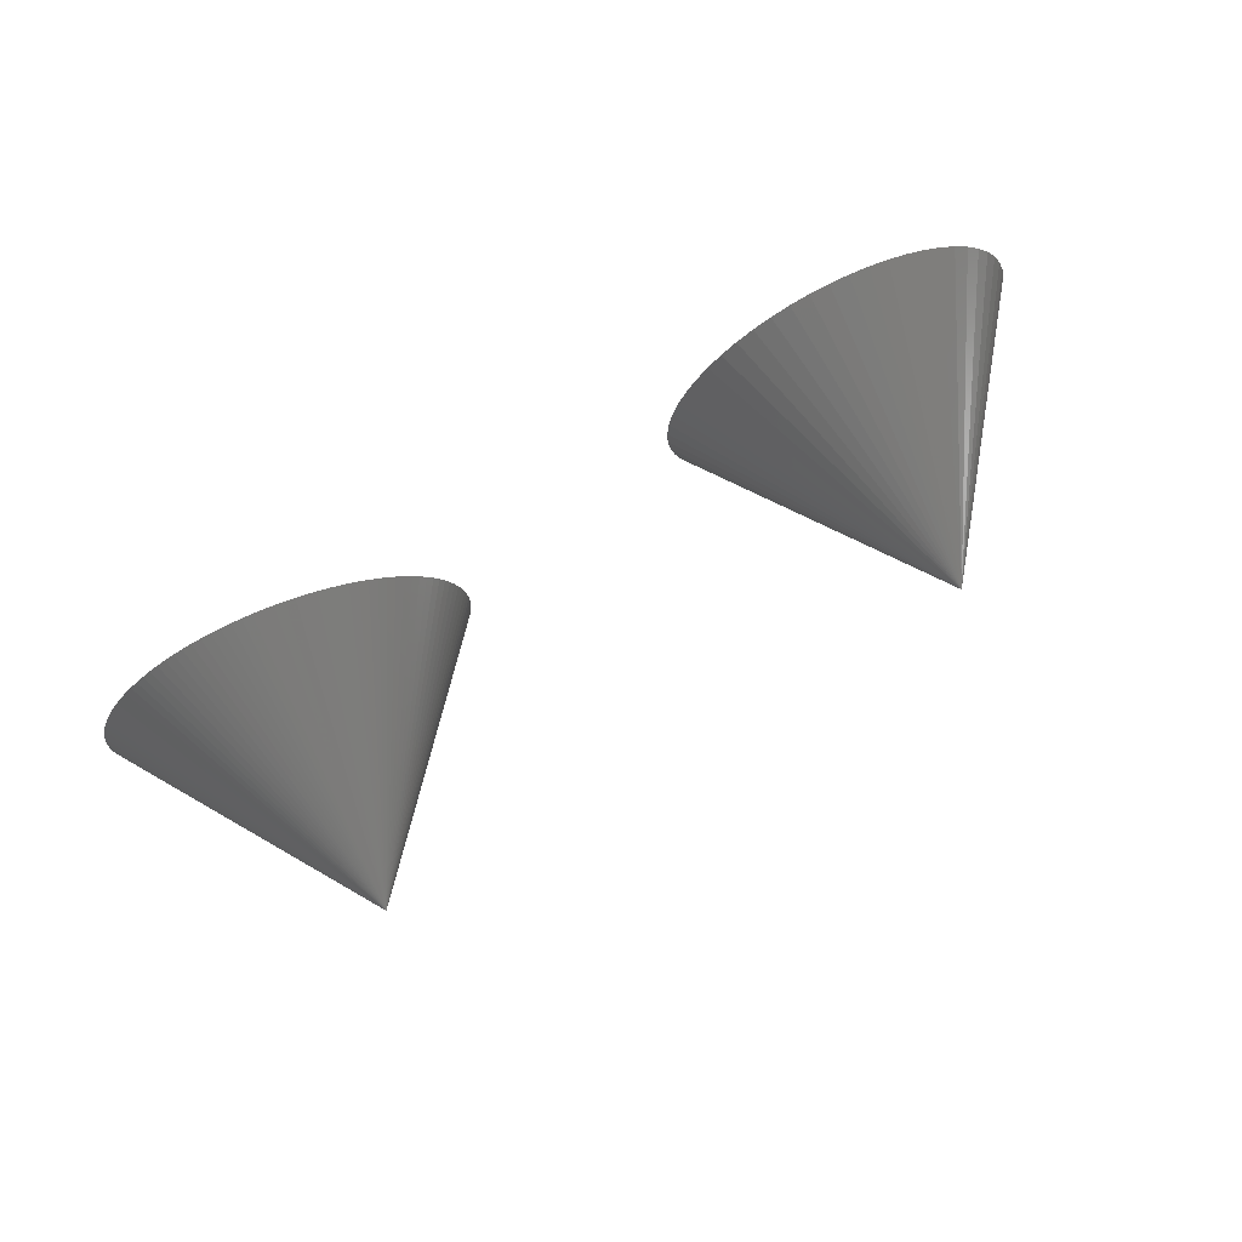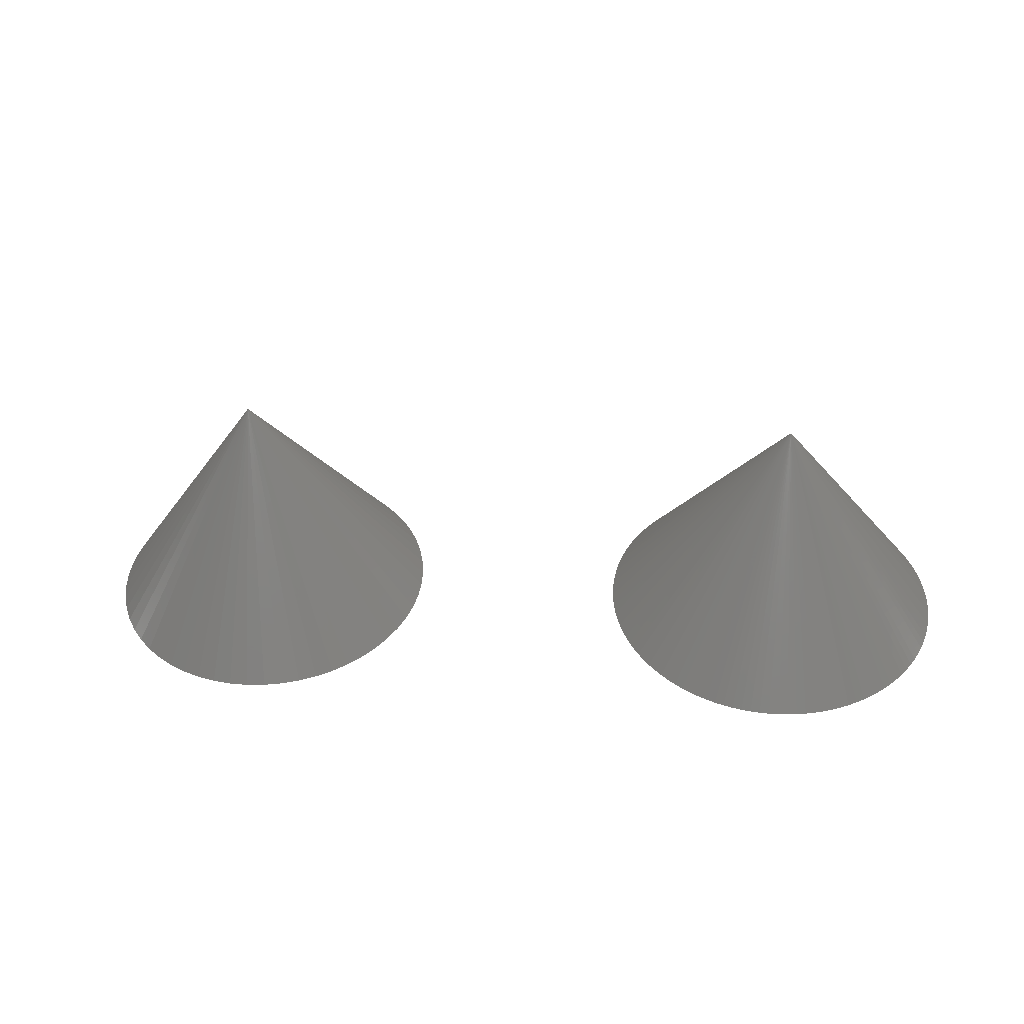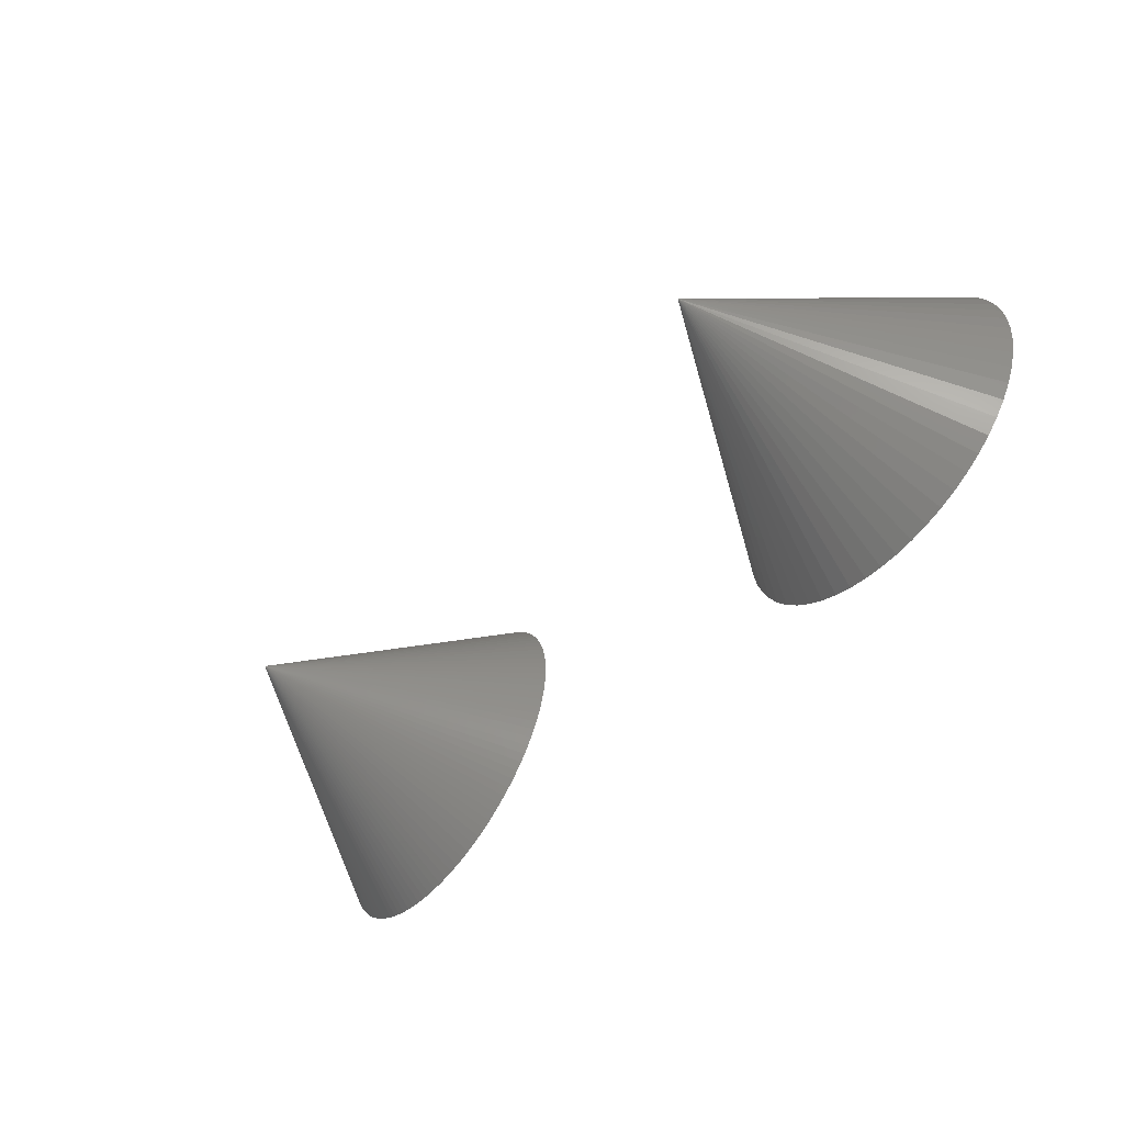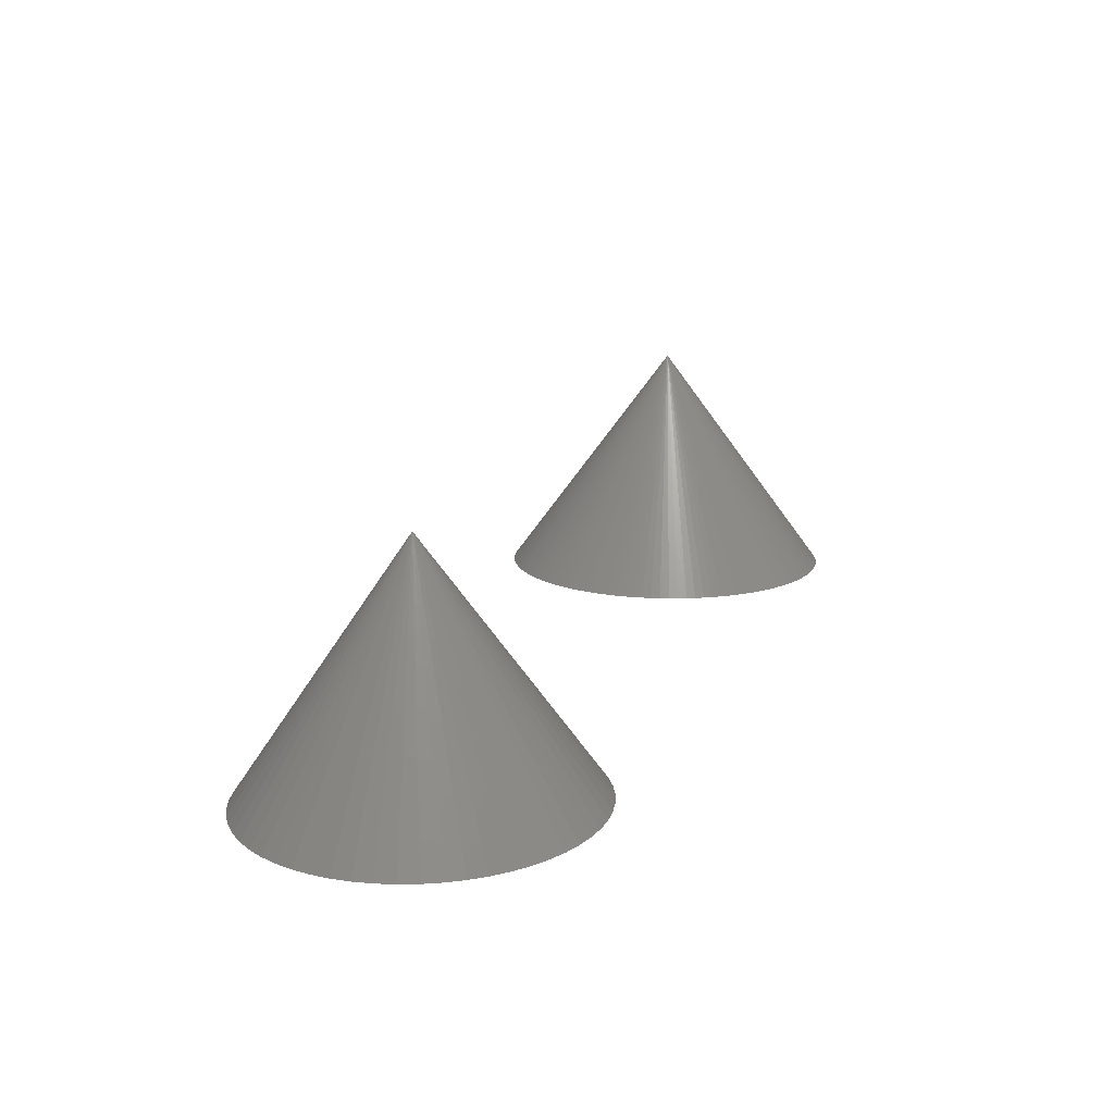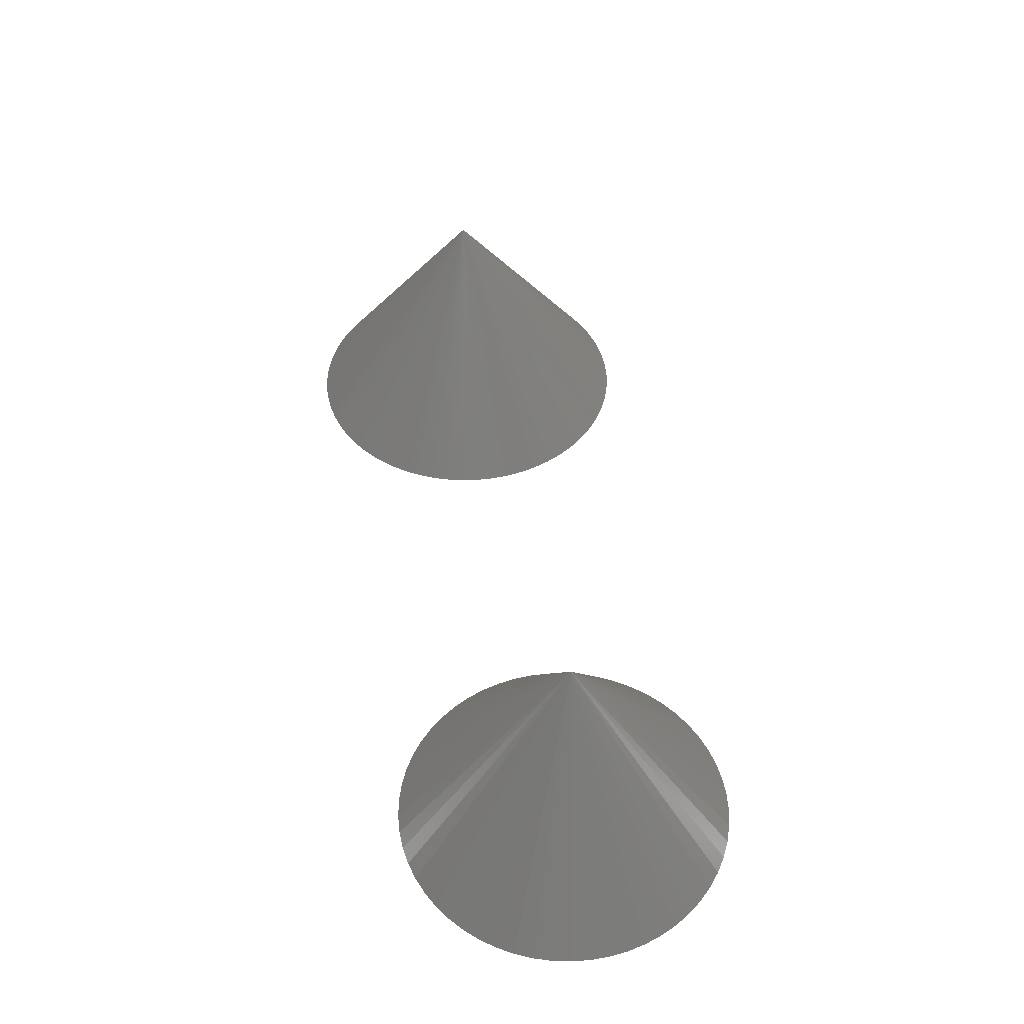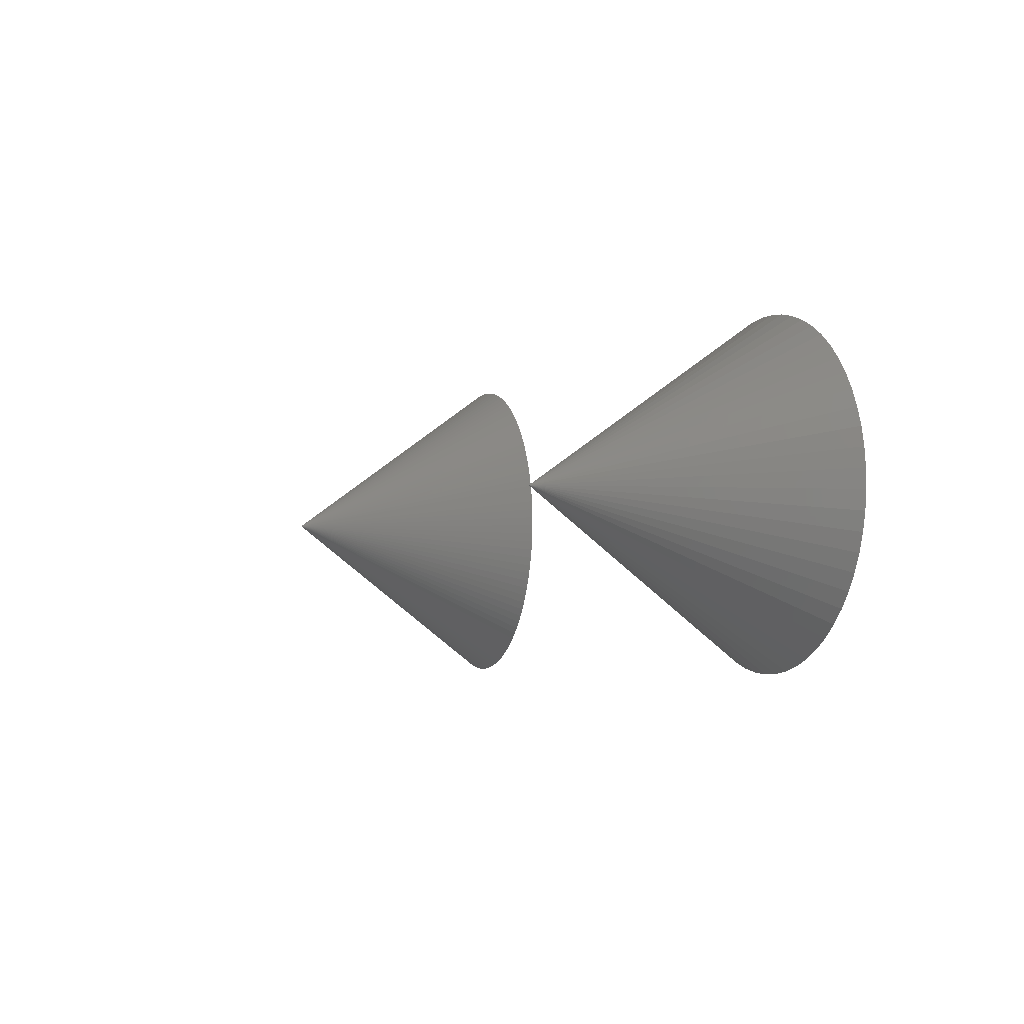
<metadata>
{"format":"stl","ext":"stl","renderer":"f3d","projection":"perspective","resolution":1024,"background":"white","views":[{"elev":70.7,"azim":156.8,"up":"+Z"},{"elev":41.8,"azim":12.5,"up":"+Y"},{"elev":-55.7,"azim":-127.6,"up":"+Z"},{"elev":14.8,"azim":-64.8,"up":"+Y"},{"elev":48.0,"azim":-101.0,"up":"+Y"},{"elev":-4.6,"azim":-110.5,"up":"+Z"}]}
</metadata>
<code>
# stl→obj: 175 verts, 342 faces
v 80.05 5.225 80.18
v 159.8 5.209 89
v 158.3 5.162 97.71
v 160.3 5.225 80.18
v 152.6 4.975 114.4
v 148.4 4.838 122.2
v 155.9 5.083 106.2
v 137.6 4.485 136.1
v 131.1 4.273 142.1
v 143.4 4.674 129.4
v 116.3 3.792 151.7
v 108.2 3.528 155.3
v 124 4.041 147.3
v 91.14 2.971 159.6
v 82.34 2.684 160.3
v 99.81 3.254 157.9
v 64.77 2.112 158.9
v 56.21 1.833 156.7
v 73.52 2.397 160.1
v 40.07 1.306 149.6
v 32.68 1.065 144.8
v 47.95 1.563 153.6
v 19.7 0.6424 132.8
v 14.28 0.4656 125.9
v 25.86 0.8431 139.2
v 5.89 0.192 110.4
v 3.024 0.09857 102
v 9.659 0.3149 118.3
v 0.1217 0.003971 84.6
v 0.1217 0.003971 75.76
v 1.093 0.03563 93.38
v 3.024 0.09857 58.36
v 5.89 0.192 50.01
v 1.093 0.03563 66.98
v 14.28 0.4656 34.49
v 19.7 0.6424 27.52
v 9.659 0.3149 42.02
v 32.68 1.065 15.57
v 40.07 1.306 10.74
v 25.86 0.8431 21.19
v 56.21 1.833 3.656
v 64.77 2.112 1.487
v 47.95 1.563 6.753
v 82.34 2.684 0.03044
v 91.14 2.971 0.7599
v 73.52 2.397 0.2739
v 108.2 3.528 5.09
v 116.3 3.792 8.639
v 99.81 3.254 2.453
v 131.1 4.273 18.29
v 137.6 4.485 24.27
v 124 4.041 13.06
v 148.4 4.838 38.19
v 152.6 4.975 45.96
v 143.4 4.674 30.93
v 158.3 5.162 62.65
v 159.8 5.209 71.36
v 155.9 5.083 54.14
v 76.39 117.6 80.18
v 344.1 26.19 80.18
v 344.1 42.94 158.9
v 339.8 42.94 158.7
v 348.4 42.94 158.7
v 335.4 42.94 158.4
v 331.1 42.94 157.8
v 326.9 42.94 157
v 318.5 42.94 154.6
v 314.5 42.94 153.1
v 322.7 42.94 155.9
v 310.5 42.94 151.3
v 306.6 42.94 149.4
v 302.9 42.94 147.2
v 295.8 42.94 142.3
v 292.4 42.94 139.5
v 299.3 42.94 144.8
v 289.2 42.94 136.6
v 286.2 42.94 133.5
v 283.4 42.94 130.2
v 278.2 42.94 123.2
v 276 42.94 119.5
v 280.7 42.94 126.8
v 273.9 42.94 115.7
v 272 42.94 111.8
v 270.4 42.94 107.8
v 267.8 42.94 99.49
v 266.9 42.94 95.26
v 269 42.94 103.7
v 266.2 42.94 90.99
v 265.7 42.94 86.68
v 265.4 42.94 82.35
v 265.7 42.94 73.68
v 266.2 42.94 69.37
v 265.4 42.94 78.01
v 266.9 42.94 65.09
v 267.8 42.94 60.86
v 269 42.94 56.69
v 272 42.94 48.57
v 273.9 42.94 44.65
v 270.4 42.94 52.59
v 276 42.94 40.84
v 278.2 42.94 37.14
v 280.7 42.94 33.58
v 286.2 42.94 26.89
v 289.2 42.94 23.78
v 283.4 42.94 30.16
v 292.4 42.94 20.84
v 295.8 42.94 18.09
v 299.3 42.94 15.52
v 306.6 42.94 10.98
v 310.5 42.94 9.02
v 302.9 42.94 13.15
v 314.5 42.94 7.279
v 318.5 42.94 5.758
v 322.7 42.94 4.464
v 331.1 42.94 2.568
v 335.4 42.94 1.972
v 326.9 42.94 3.399
v 339.8 42.94 1.614
v 344.1 42.94 1.495
v 348.4 42.94 1.614
v 357 42.94 2.568
v 361.3 42.94 3.399
v 352.8 42.94 1.972
v 365.5 42.94 4.464
v 369.6 42.94 5.758
v 373.7 42.94 7.279
v 381.5 42.94 10.98
v 385.3 42.94 13.15
v 377.7 42.94 9.02
v 388.9 42.94 15.52
v 392.4 42.94 18.09
v 395.8 42.94 20.84
v 402 42.94 26.89
v 404.8 42.94 30.16
v 399 42.94 23.78
v 407.5 42.94 33.58
v 410 42.94 37.14
v 412.2 42.94 40.84
v 416.2 42.94 48.57
v 417.8 42.94 52.59
v 414.3 42.94 44.65
v 419.2 42.94 56.69
v 420.4 42.94 60.86
v 421.3 42.94 65.09
v 422.5 42.94 73.68
v 422.7 42.94 78.01
v 422 42.94 69.37
v 422.7 42.94 82.35
v 422.5 42.94 86.68
v 422 42.94 90.99
v 420.4 42.94 99.49
v 419.2 42.94 103.7
v 421.3 42.94 95.26
v 417.8 42.94 107.8
v 416.2 42.94 111.8
v 414.3 42.94 115.7
v 410 42.94 123.2
v 407.5 42.94 126.8
v 412.2 42.94 119.5
v 404.8 42.94 130.2
v 402 42.94 133.5
v 399 42.94 136.6
v 392.4 42.94 142.3
v 388.9 42.94 144.8
v 395.8 42.94 139.5
v 385.3 42.94 147.2
v 381.5 42.94 149.4
v 377.7 42.94 151.3
v 369.6 42.94 154.6
v 365.5 42.94 155.9
v 373.7 42.94 153.1
v 361.3 42.94 157
v 357 42.94 157.8
v 352.8 42.94 158.4
v 344.1 149.5 80.18
f 1 2 3
f 4 2 1
f 1 5 6
f 7 5 1
f 3 7 1
f 1 8 9
f 10 8 1
f 6 10 1
f 1 11 12
f 13 11 1
f 9 13 1
f 1 14 15
f 16 14 1
f 12 16 1
f 1 17 18
f 19 17 1
f 15 19 1
f 1 20 21
f 22 20 1
f 18 22 1
f 1 23 24
f 25 23 1
f 21 25 1
f 1 26 27
f 28 26 1
f 24 28 1
f 1 29 30
f 31 29 1
f 27 31 1
f 1 32 33
f 34 32 1
f 30 34 1
f 1 35 36
f 37 35 1
f 33 37 1
f 1 38 39
f 40 38 1
f 36 40 1
f 1 41 42
f 43 41 1
f 39 43 1
f 1 44 45
f 46 44 1
f 42 46 1
f 1 47 48
f 49 47 1
f 45 49 1
f 1 50 51
f 52 50 1
f 48 52 1
f 1 53 54
f 55 53 1
f 51 55 1
f 1 56 57
f 58 56 1
f 54 58 1
f 57 4 1
f 3 2 59
f 3 59 7
f 5 7 59
f 6 5 59
f 10 6 59
f 8 10 59
f 9 8 59
f 13 9 59
f 11 13 59
f 12 11 59
f 16 12 59
f 14 16 59
f 15 14 59
f 19 15 59
f 17 19 59
f 18 17 59
f 22 18 59
f 20 22 59
f 21 20 59
f 25 21 59
f 23 25 59
f 24 23 59
f 28 24 59
f 26 28 59
f 27 26 59
f 31 27 59
f 29 31 59
f 30 29 59
f 34 30 59
f 32 34 59
f 33 32 59
f 37 33 59
f 35 37 59
f 36 35 59
f 40 36 59
f 38 40 59
f 39 38 59
f 43 39 59
f 41 43 59
f 42 41 59
f 46 42 59
f 44 46 59
f 45 44 59
f 49 45 59
f 47 49 59
f 48 47 59
f 52 48 59
f 50 52 59
f 51 50 59
f 55 51 59
f 53 55 59
f 54 53 59
f 58 54 59
f 56 58 59
f 57 56 59
f 4 57 59
f 2 4 59
f 60 61 62
f 63 61 60
f 60 64 65
f 66 60 65
f 62 64 60
f 60 67 68
f 69 67 60
f 66 69 60
f 60 70 71
f 72 60 71
f 68 70 60
f 60 73 74
f 75 73 60
f 72 75 60
f 60 76 77
f 78 60 77
f 74 76 60
f 60 79 80
f 81 79 60
f 78 81 60
f 60 82 83
f 84 60 83
f 80 82 60
f 60 85 86
f 87 85 60
f 84 87 60
f 60 88 89
f 90 60 89
f 86 88 60
f 60 91 92
f 93 91 60
f 90 93 60
f 60 94 95
f 96 60 95
f 92 94 60
f 60 97 98
f 99 97 60
f 96 99 60
f 60 100 101
f 102 60 101
f 98 100 60
f 60 103 104
f 105 103 60
f 102 105 60
f 60 106 107
f 108 60 107
f 104 106 60
f 60 109 110
f 111 109 60
f 108 111 60
f 60 112 113
f 114 60 113
f 110 112 60
f 60 115 116
f 117 115 60
f 114 117 60
f 60 118 119
f 120 60 119
f 116 118 60
f 60 121 122
f 123 121 60
f 120 123 60
f 60 124 125
f 126 60 125
f 122 124 60
f 60 127 128
f 129 127 60
f 126 129 60
f 60 130 131
f 132 60 131
f 128 130 60
f 60 133 134
f 135 133 60
f 132 135 60
f 60 136 137
f 138 60 137
f 134 136 60
f 60 139 140
f 141 139 60
f 138 141 60
f 60 142 143
f 144 60 143
f 140 142 60
f 60 145 146
f 147 145 60
f 144 147 60
f 60 148 149
f 150 60 149
f 146 148 60
f 60 151 152
f 153 151 60
f 150 153 60
f 60 154 155
f 156 60 155
f 152 154 60
f 60 157 158
f 159 157 60
f 156 159 60
f 60 160 161
f 162 60 161
f 158 160 60
f 60 163 164
f 165 163 60
f 162 165 60
f 60 166 167
f 168 60 167
f 164 166 60
f 60 169 170
f 171 169 60
f 168 171 60
f 60 172 173
f 174 60 173
f 170 172 60
f 174 63 60
f 175 119 118
f 120 119 175
f 175 116 115
f 117 175 115
f 118 116 175
f 175 113 112
f 114 113 175
f 117 114 175
f 175 110 109
f 111 175 109
f 112 110 175
f 175 107 106
f 108 107 175
f 111 108 175
f 175 104 103
f 105 175 103
f 106 104 175
f 175 101 100
f 102 101 175
f 105 102 175
f 175 98 97
f 99 175 97
f 100 98 175
f 175 95 94
f 96 95 175
f 99 96 175
f 175 92 91
f 93 175 91
f 94 92 175
f 175 89 88
f 90 89 175
f 93 90 175
f 175 86 85
f 87 175 85
f 88 86 175
f 175 83 82
f 84 83 175
f 87 84 175
f 175 80 79
f 81 175 79
f 82 80 175
f 175 77 76
f 78 77 175
f 81 78 175
f 175 74 73
f 75 175 73
f 76 74 175
f 175 71 70
f 72 71 175
f 75 72 175
f 175 68 67
f 69 175 67
f 70 68 175
f 175 65 64
f 66 65 175
f 69 66 175
f 175 62 61
f 63 175 61
f 64 62 175
f 175 173 172
f 174 173 175
f 63 174 175
f 175 170 169
f 171 175 169
f 172 170 175
f 175 167 166
f 168 167 175
f 171 168 175
f 175 164 163
f 165 175 163
f 166 164 175
f 175 161 160
f 162 161 175
f 165 162 175
f 175 158 157
f 159 175 157
f 160 158 175
f 175 155 154
f 156 155 175
f 159 156 175
f 175 152 151
f 153 175 151
f 154 152 175
f 175 149 148
f 150 149 175
f 153 150 175
f 175 146 145
f 147 175 145
f 148 146 175
f 175 143 142
f 144 143 175
f 147 144 175
f 175 140 139
f 141 175 139
f 142 140 175
f 175 137 136
f 138 137 175
f 141 138 175
f 175 134 133
f 135 175 133
f 136 134 175
f 175 131 130
f 132 131 175
f 135 132 175
f 175 128 127
f 129 175 127
f 130 128 175
f 175 125 124
f 126 125 175
f 129 126 175
f 175 122 121
f 123 175 121
f 124 122 175
f 123 120 175

</code>
